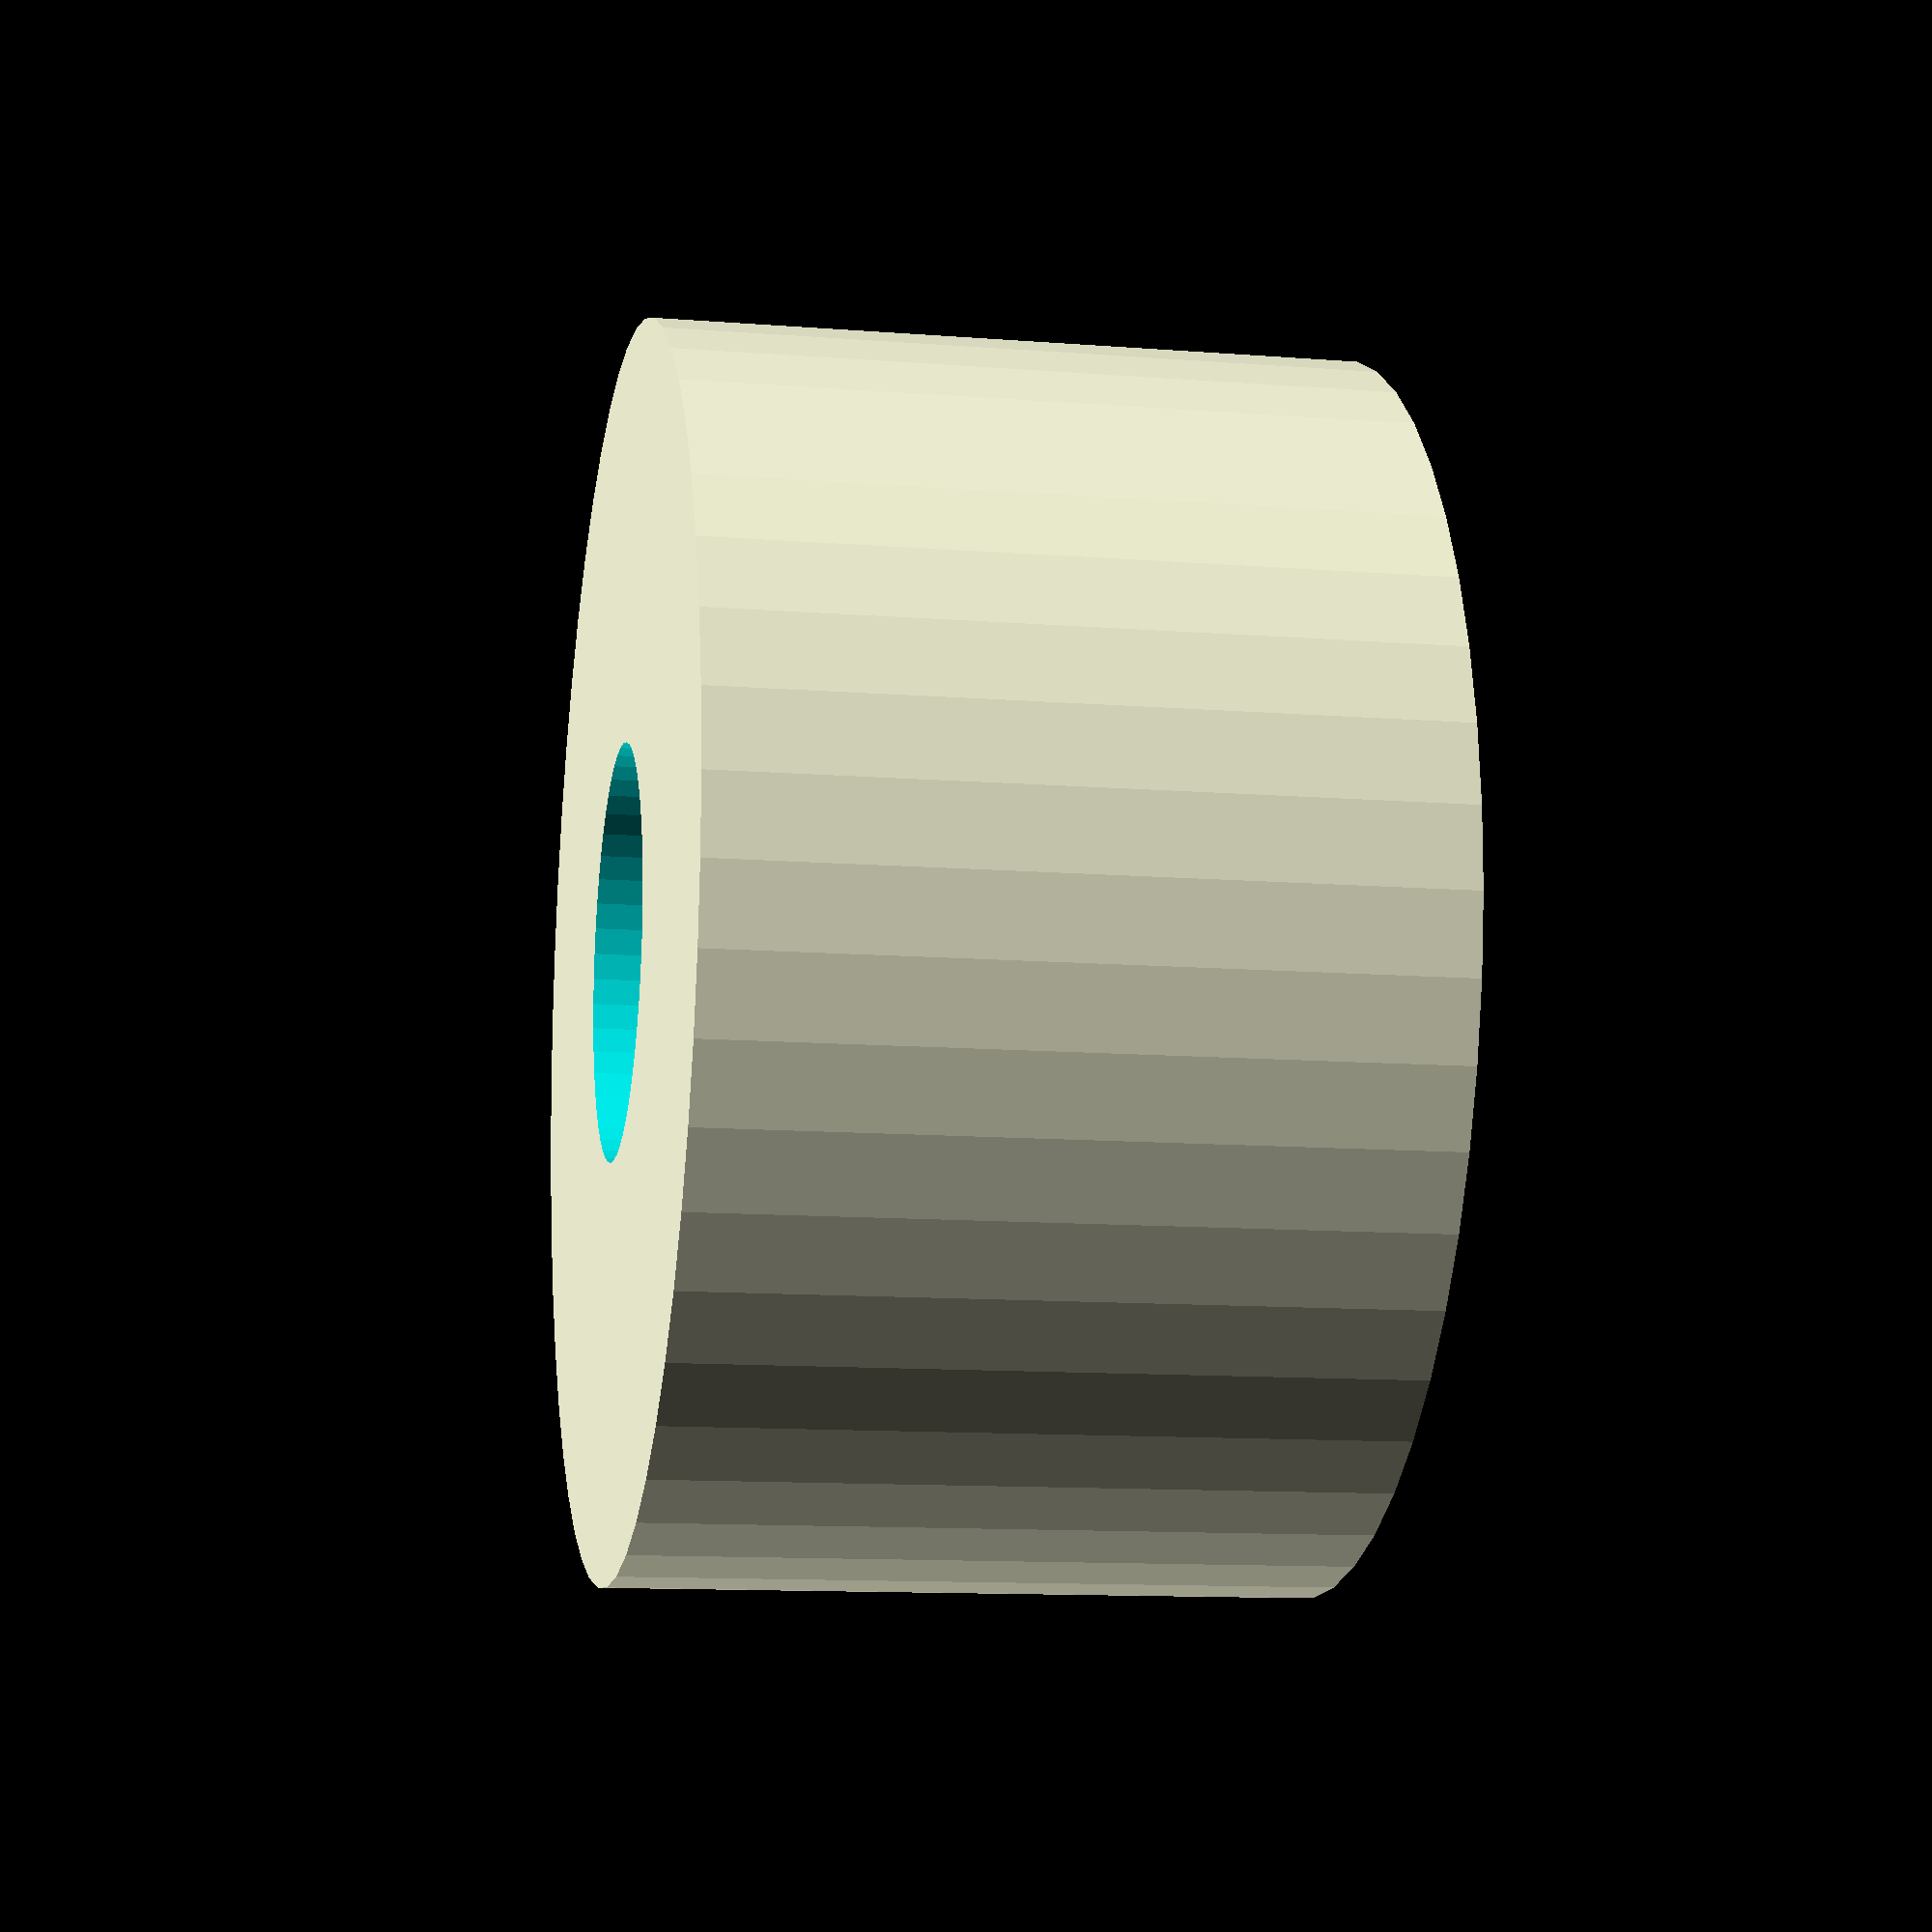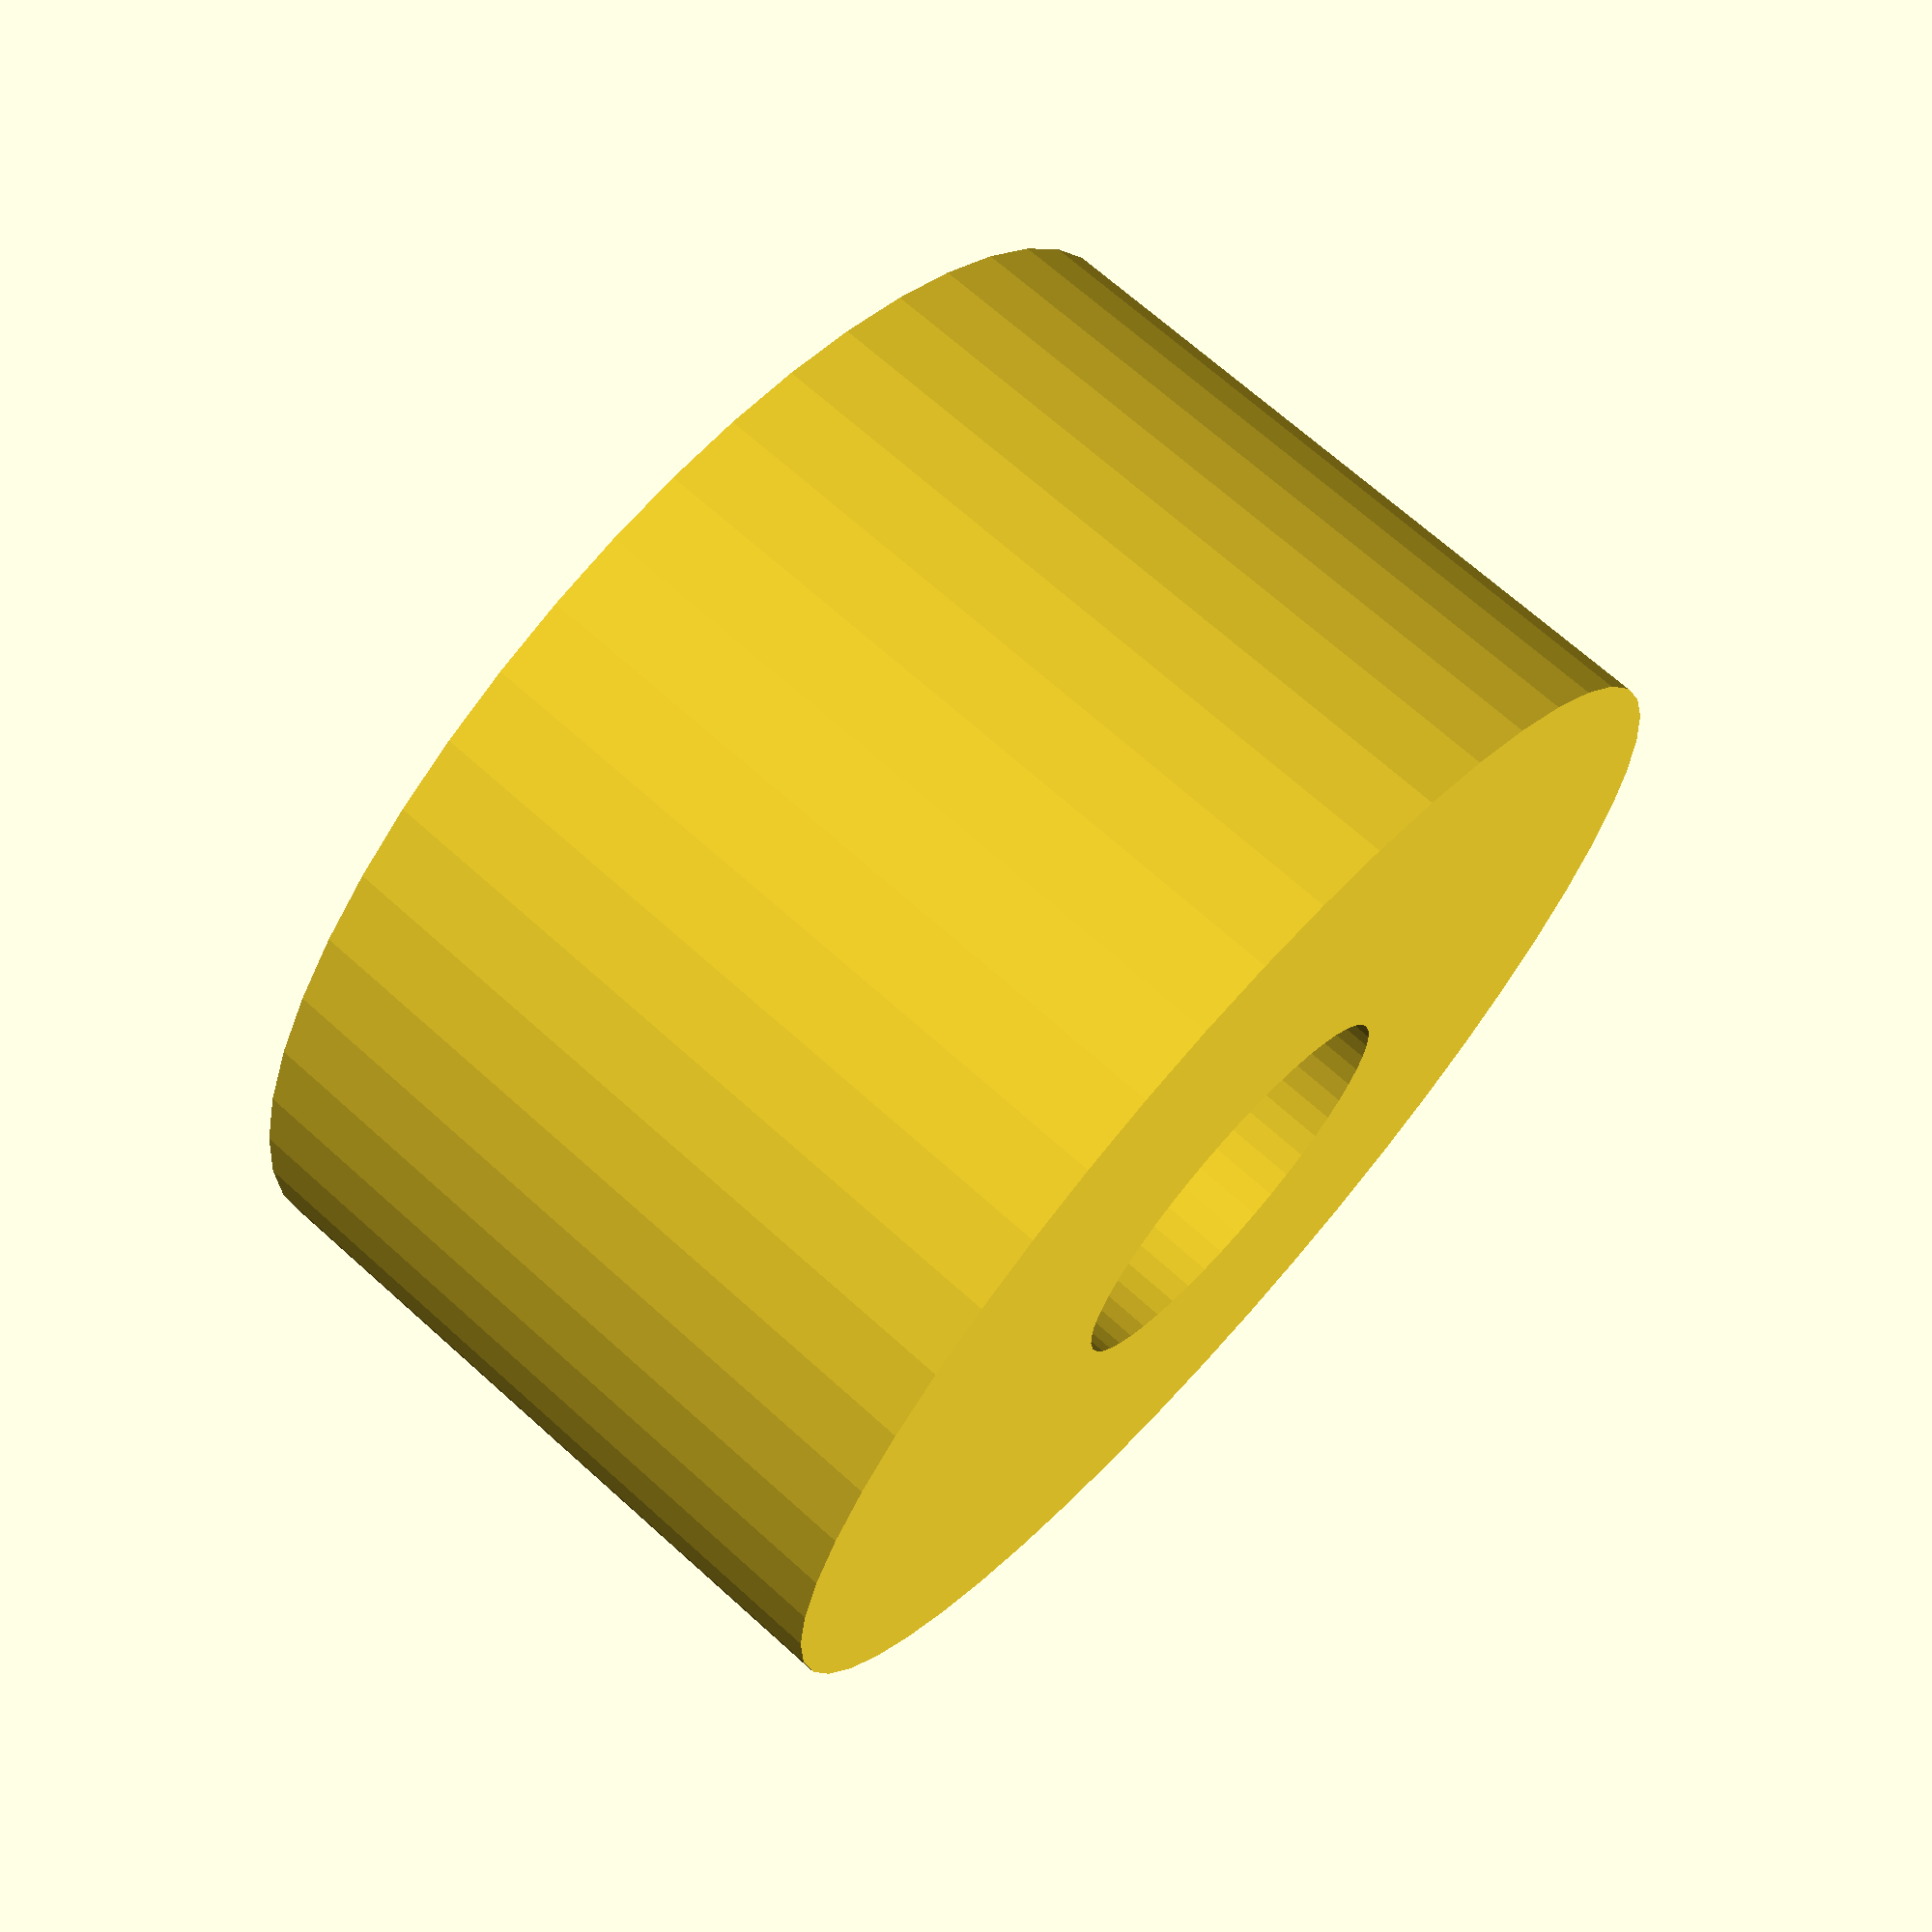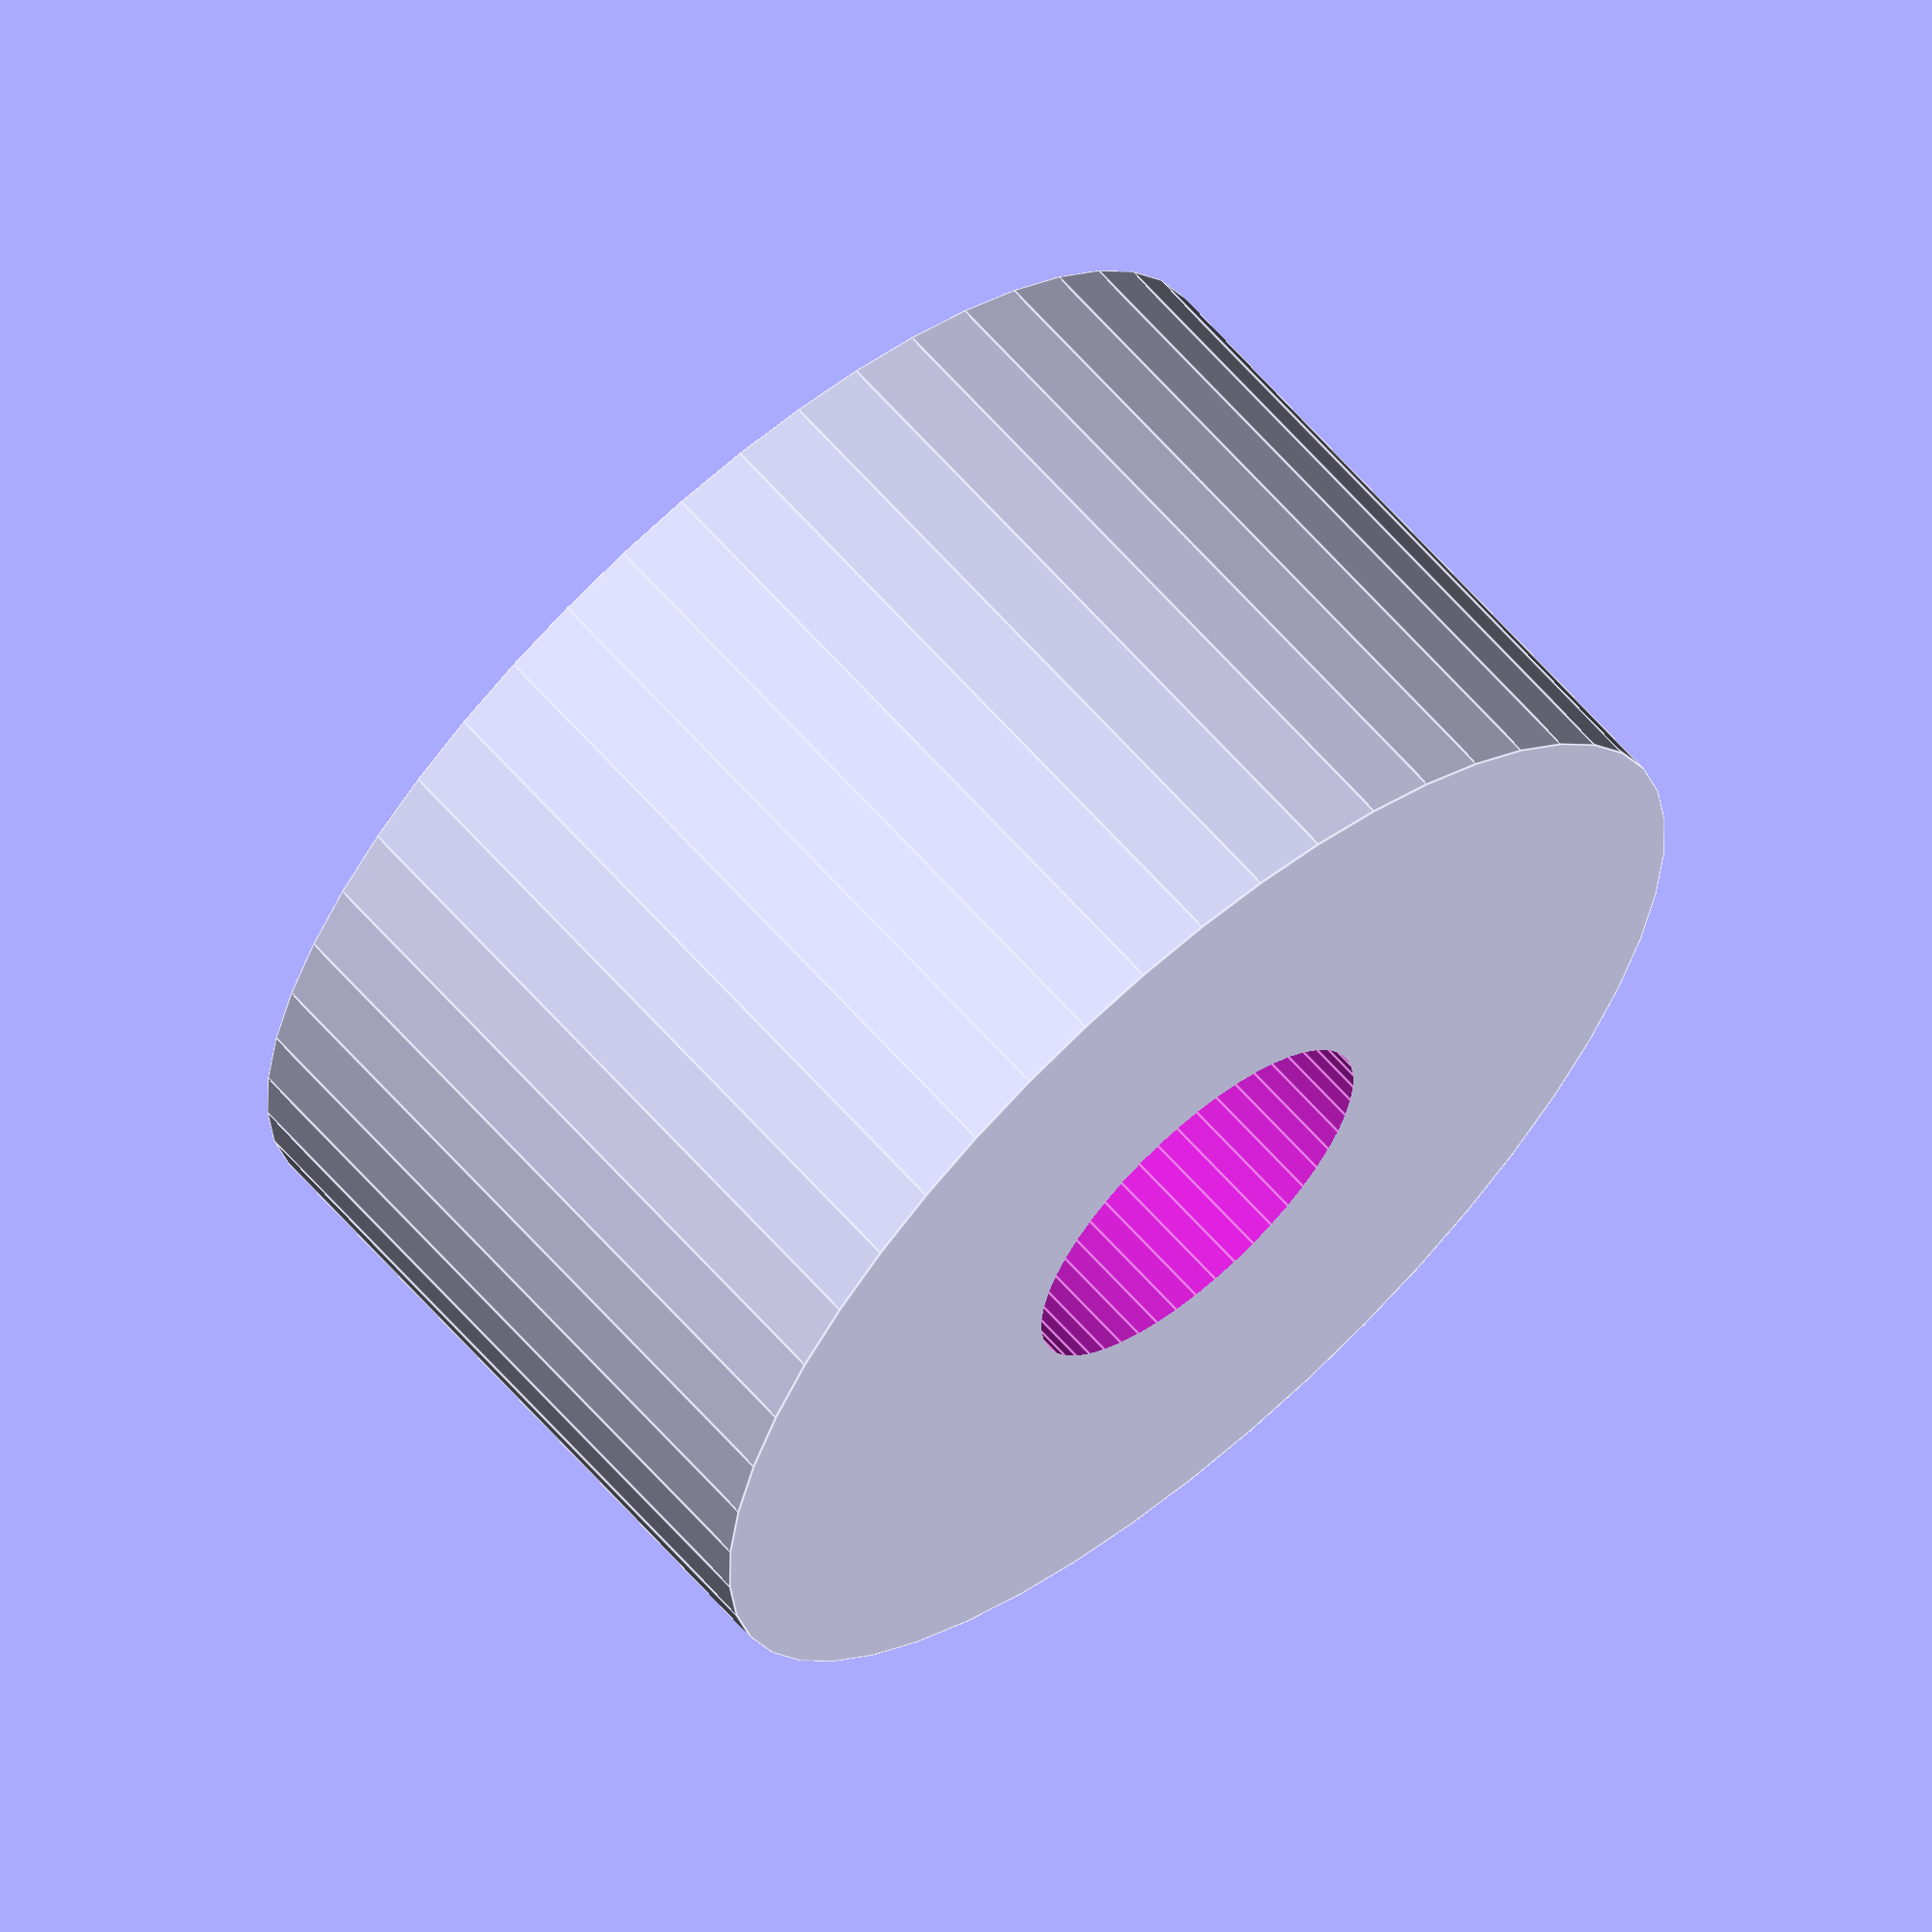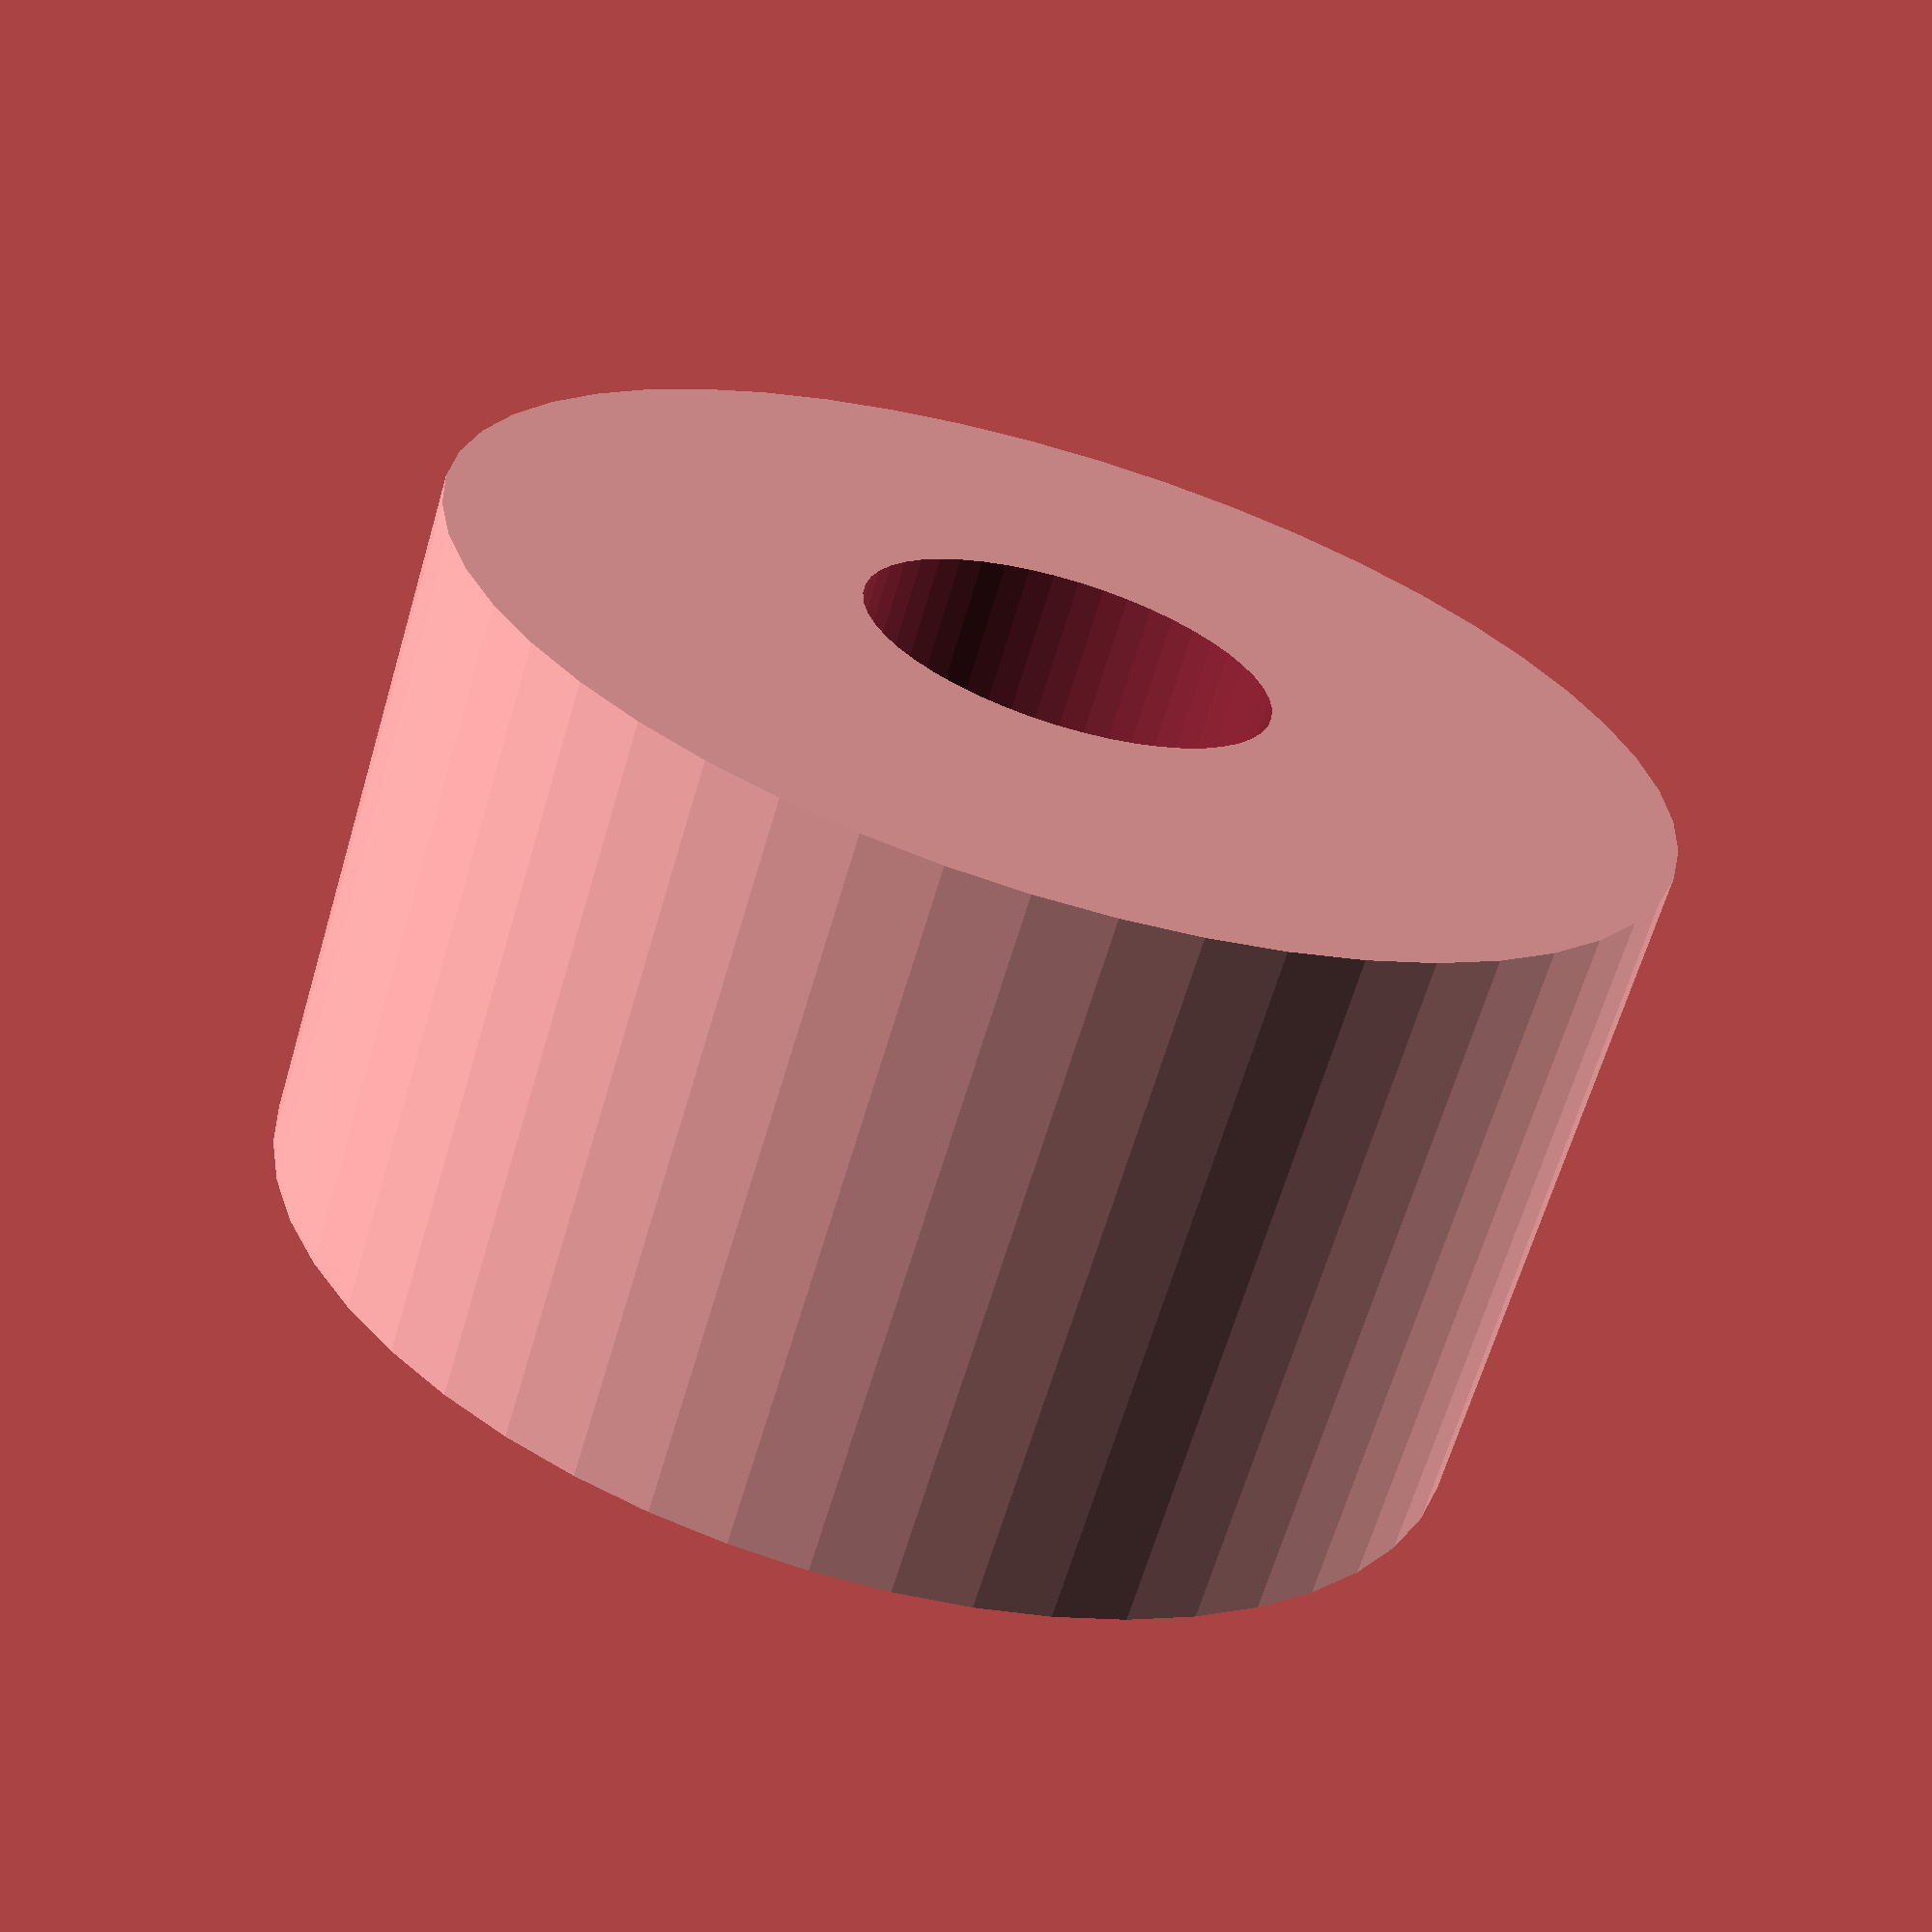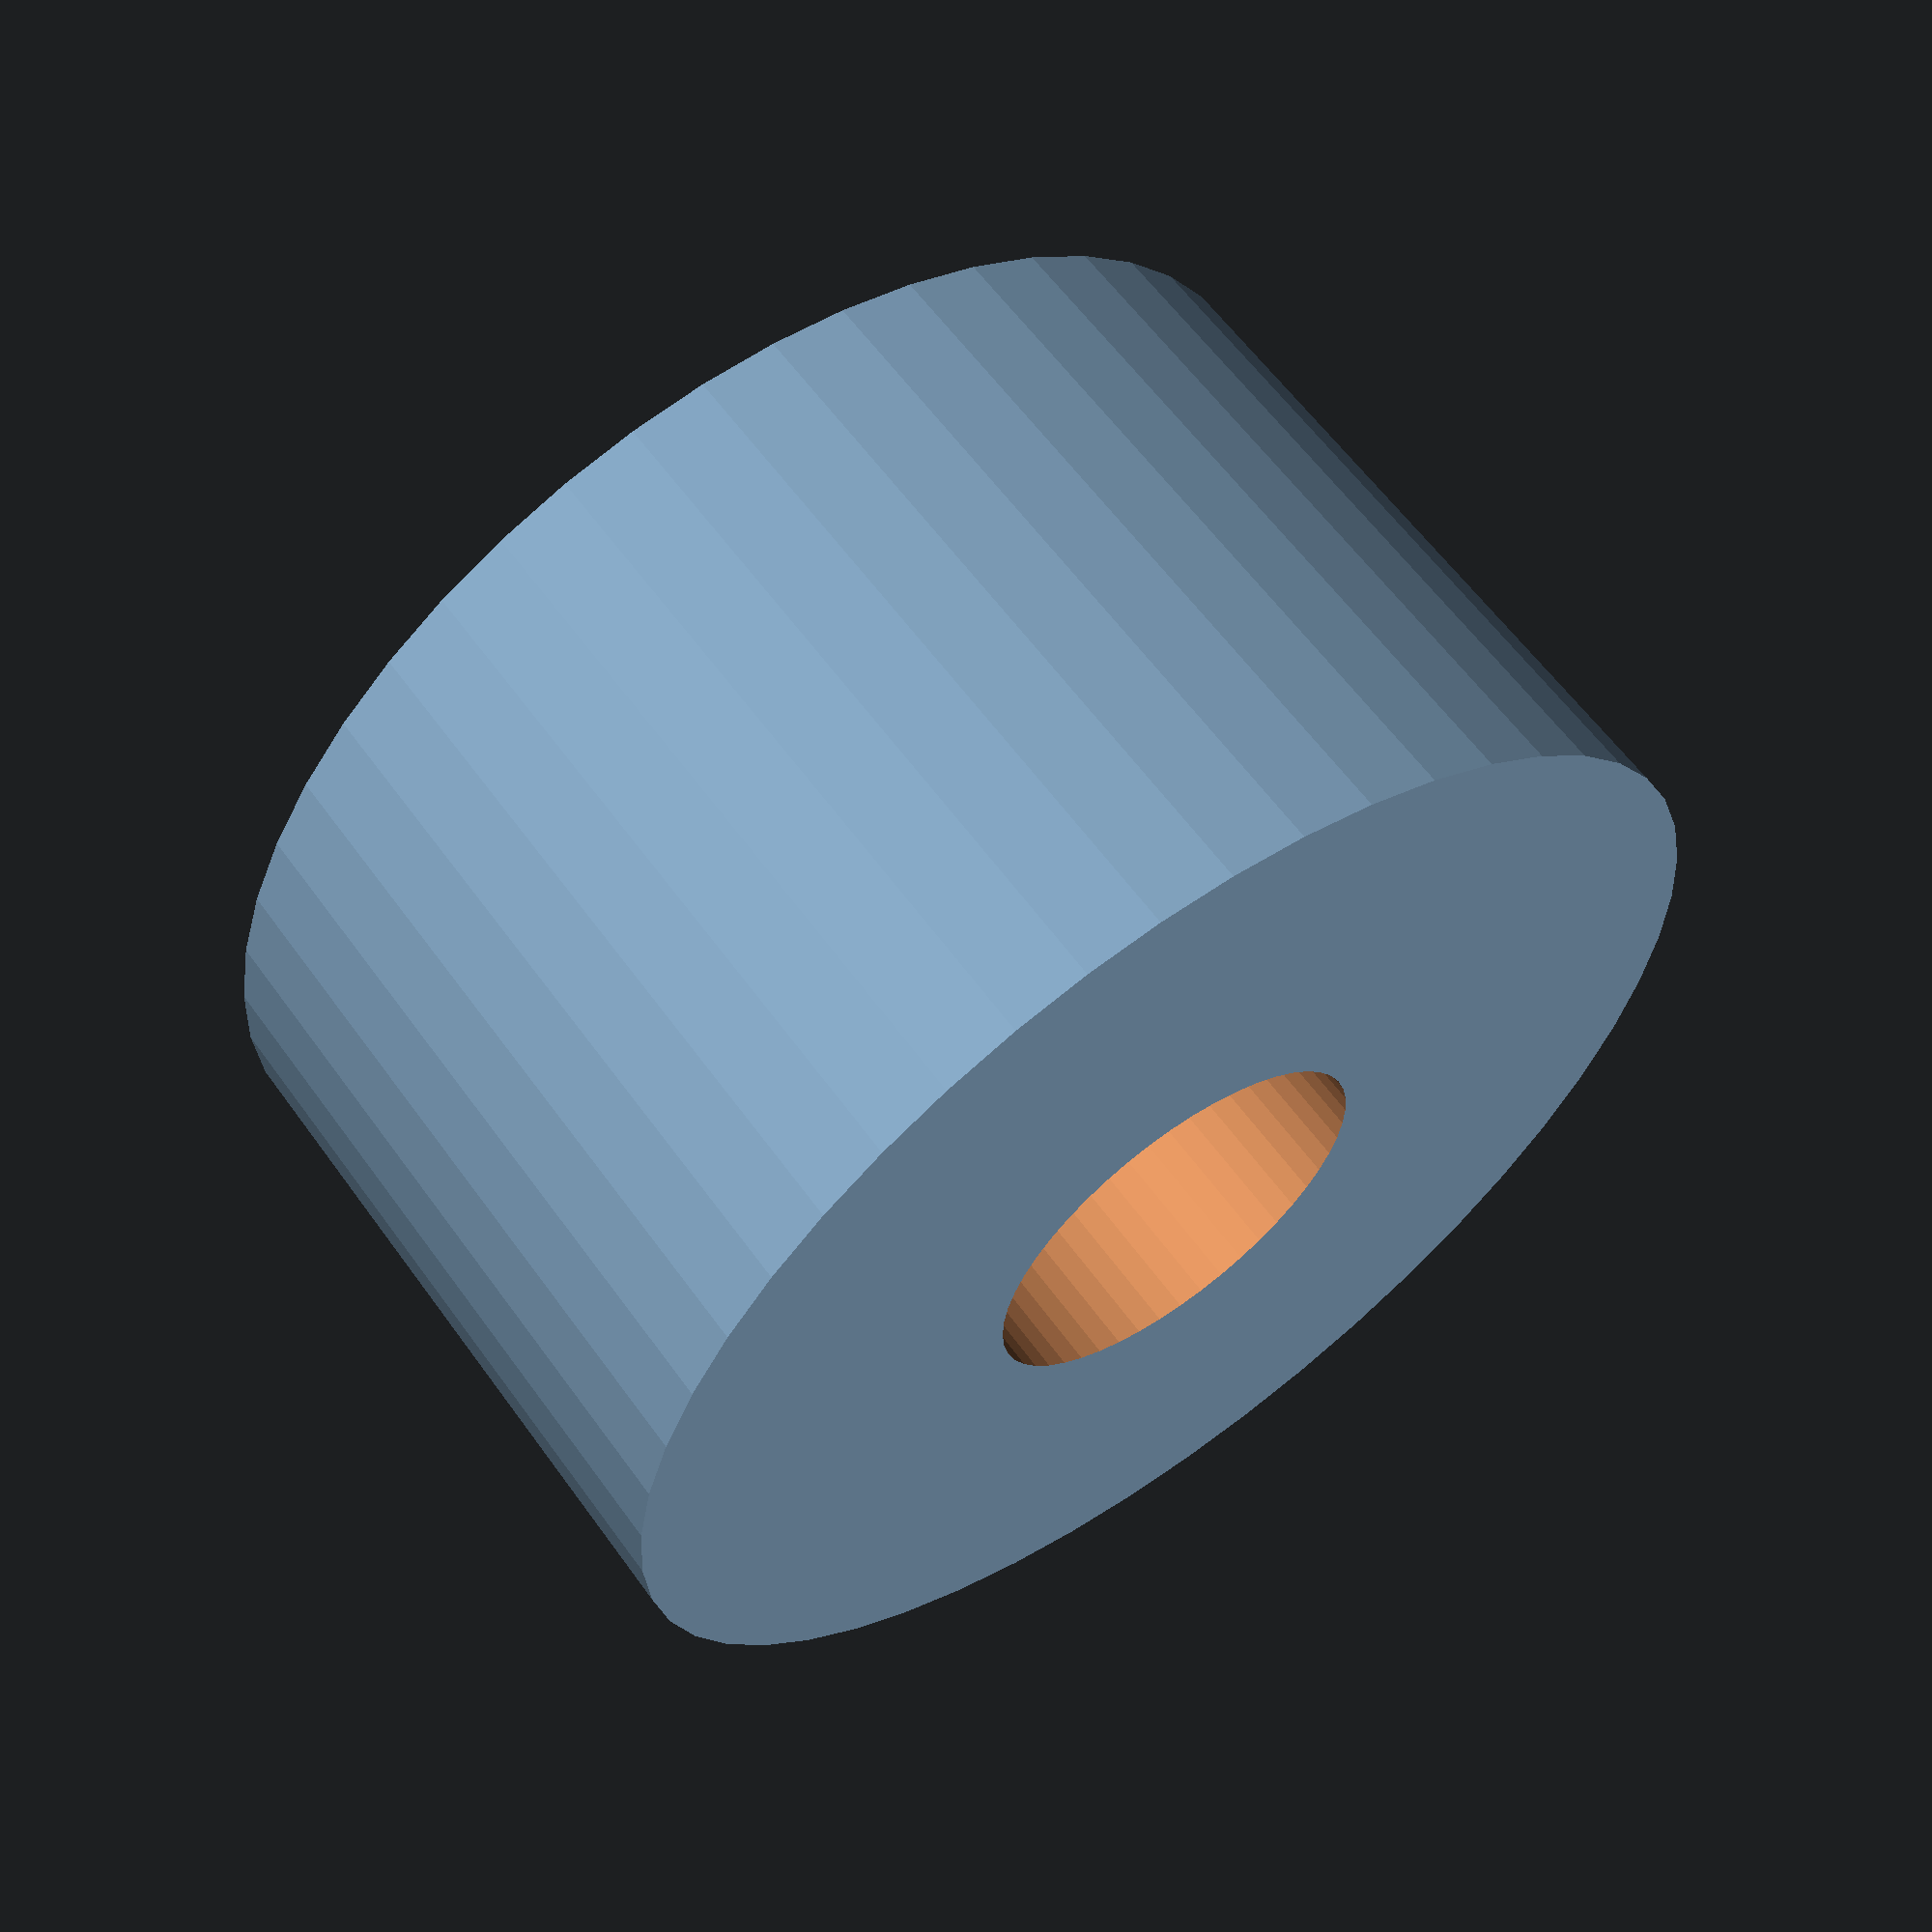
<openscad>
$fn = 50;


difference() {
	union() {
		translate(v = [0, 0, -13.5000000000]) {
			cylinder(h = 27, r = 24.0000000000);
		}
	}
	union() {
		translate(v = [0, 0, -100.0000000000]) {
			cylinder(h = 200, r = 8);
		}
	}
}
</openscad>
<views>
elev=11.8 azim=211.8 roll=259.3 proj=p view=wireframe
elev=290.8 azim=125.7 roll=312.0 proj=p view=wireframe
elev=295.9 azim=89.4 roll=138.7 proj=o view=edges
elev=65.6 azim=193.8 roll=163.5 proj=p view=solid
elev=119.7 azim=6.6 roll=215.6 proj=p view=wireframe
</views>
